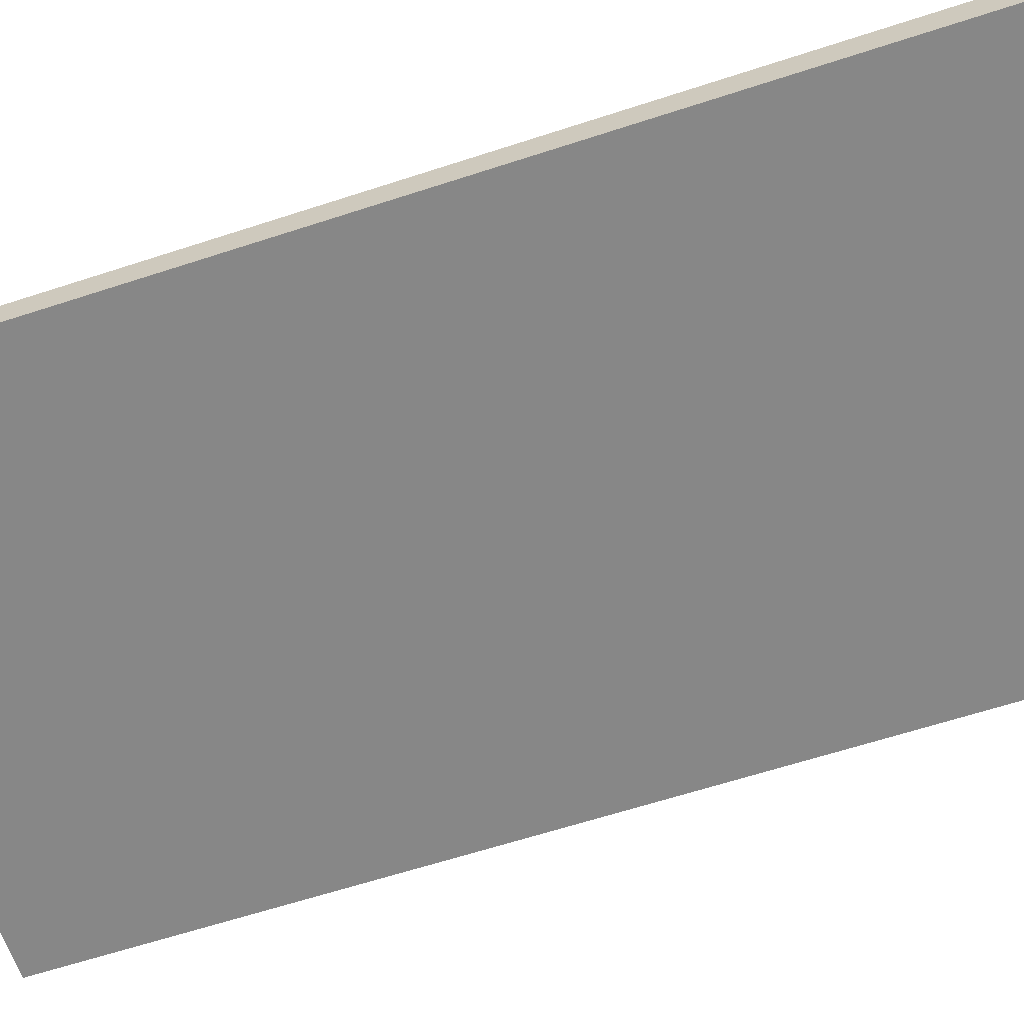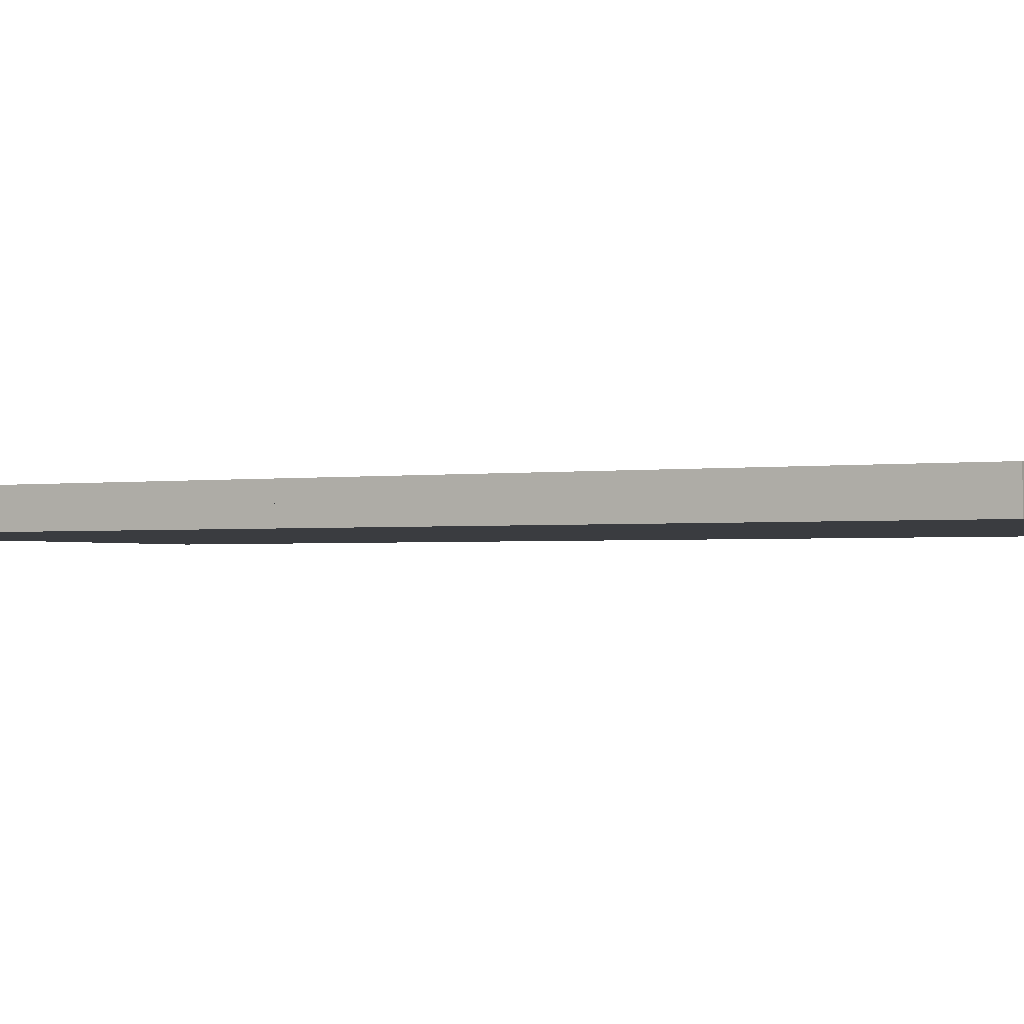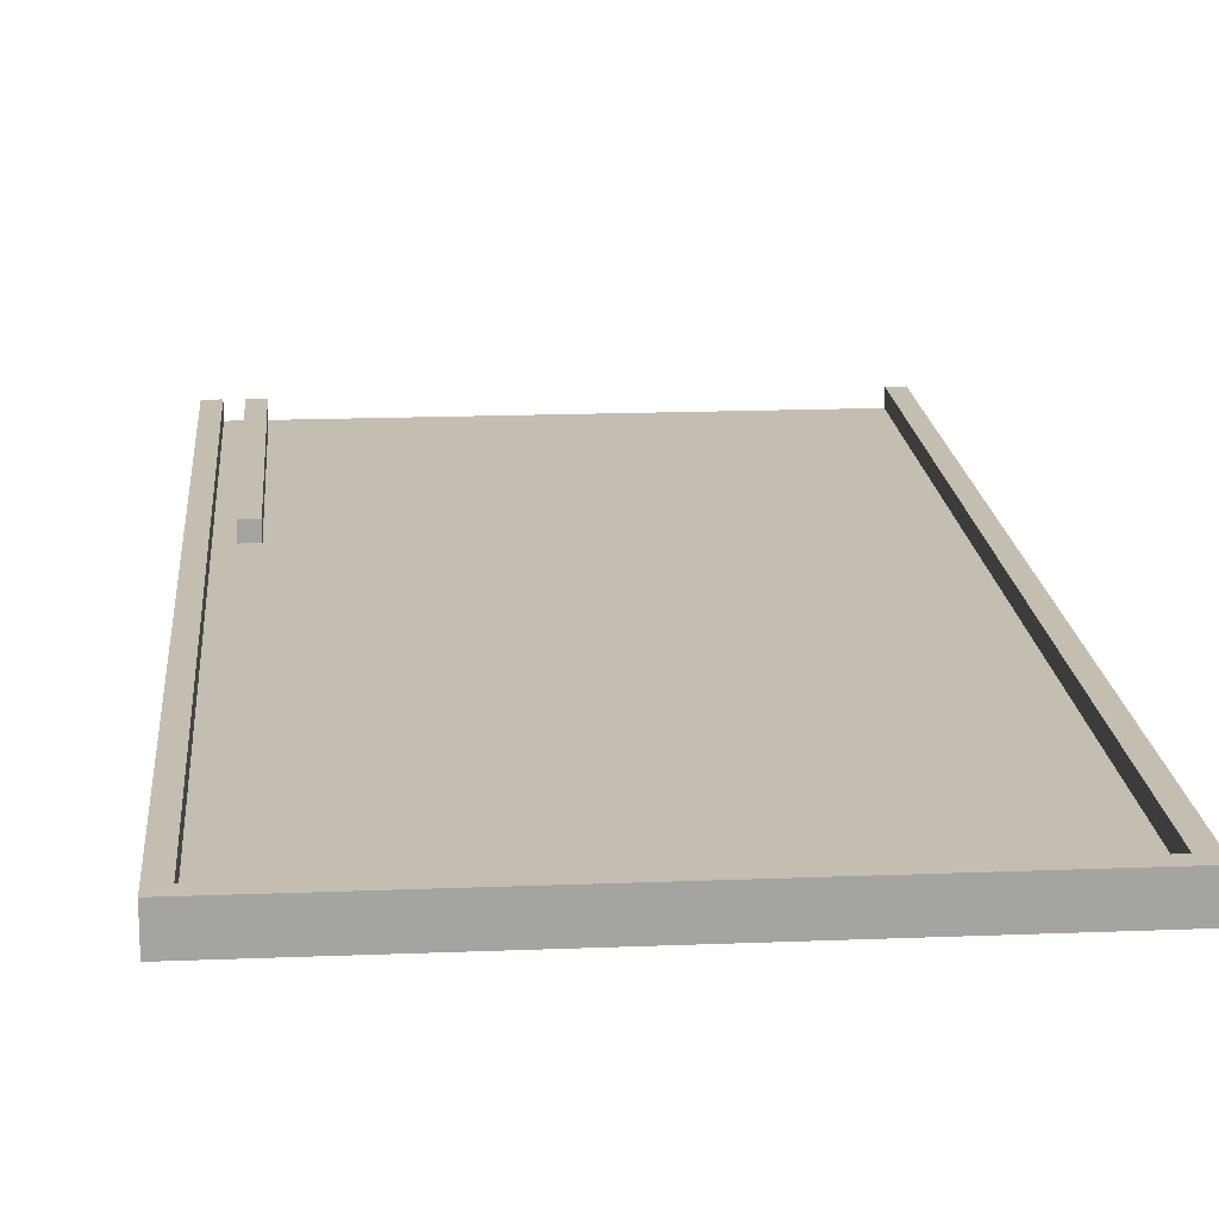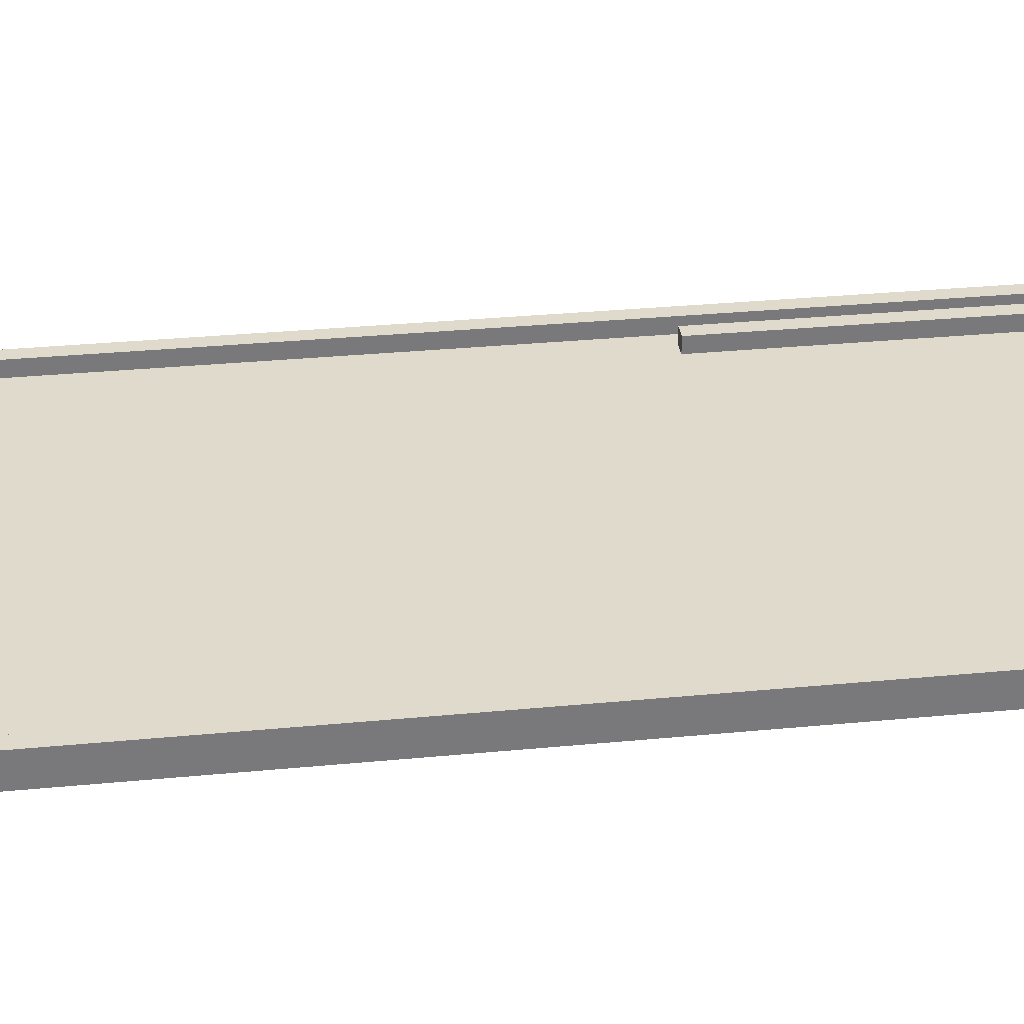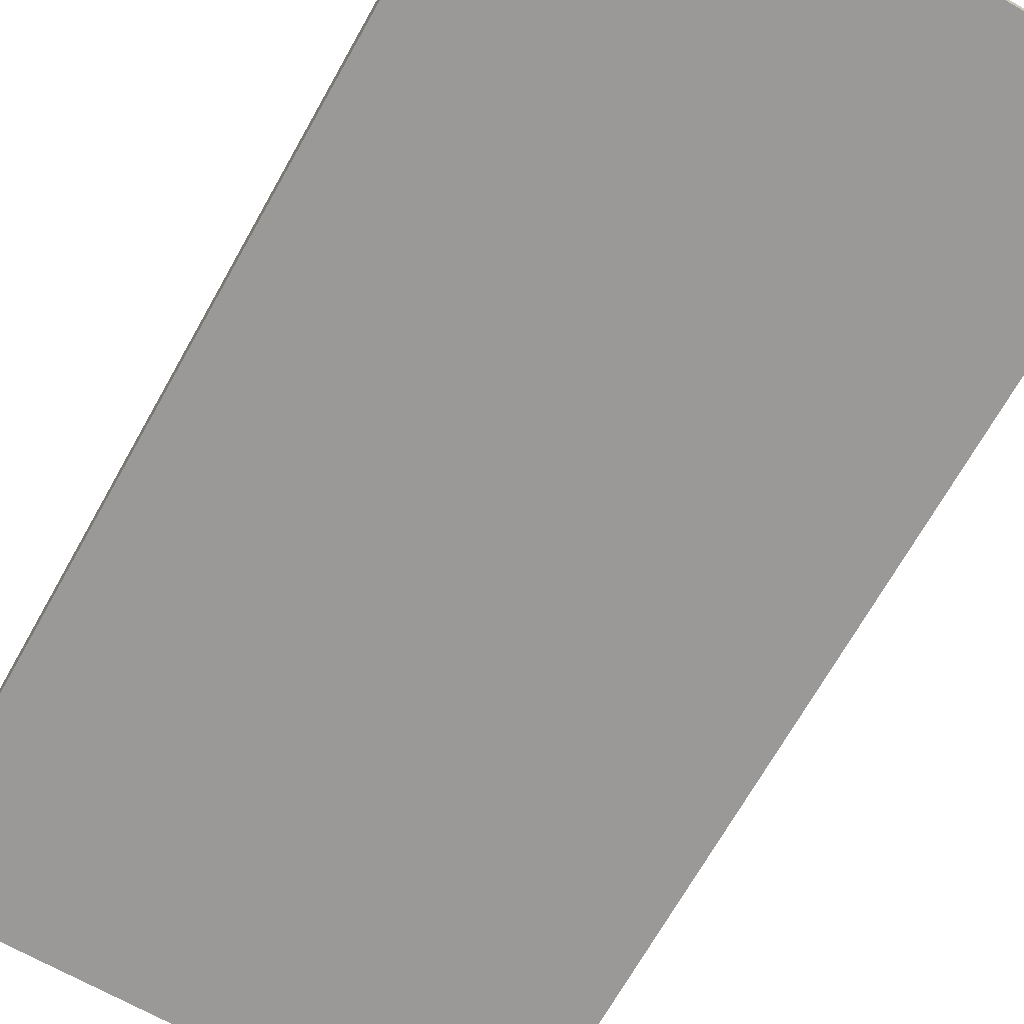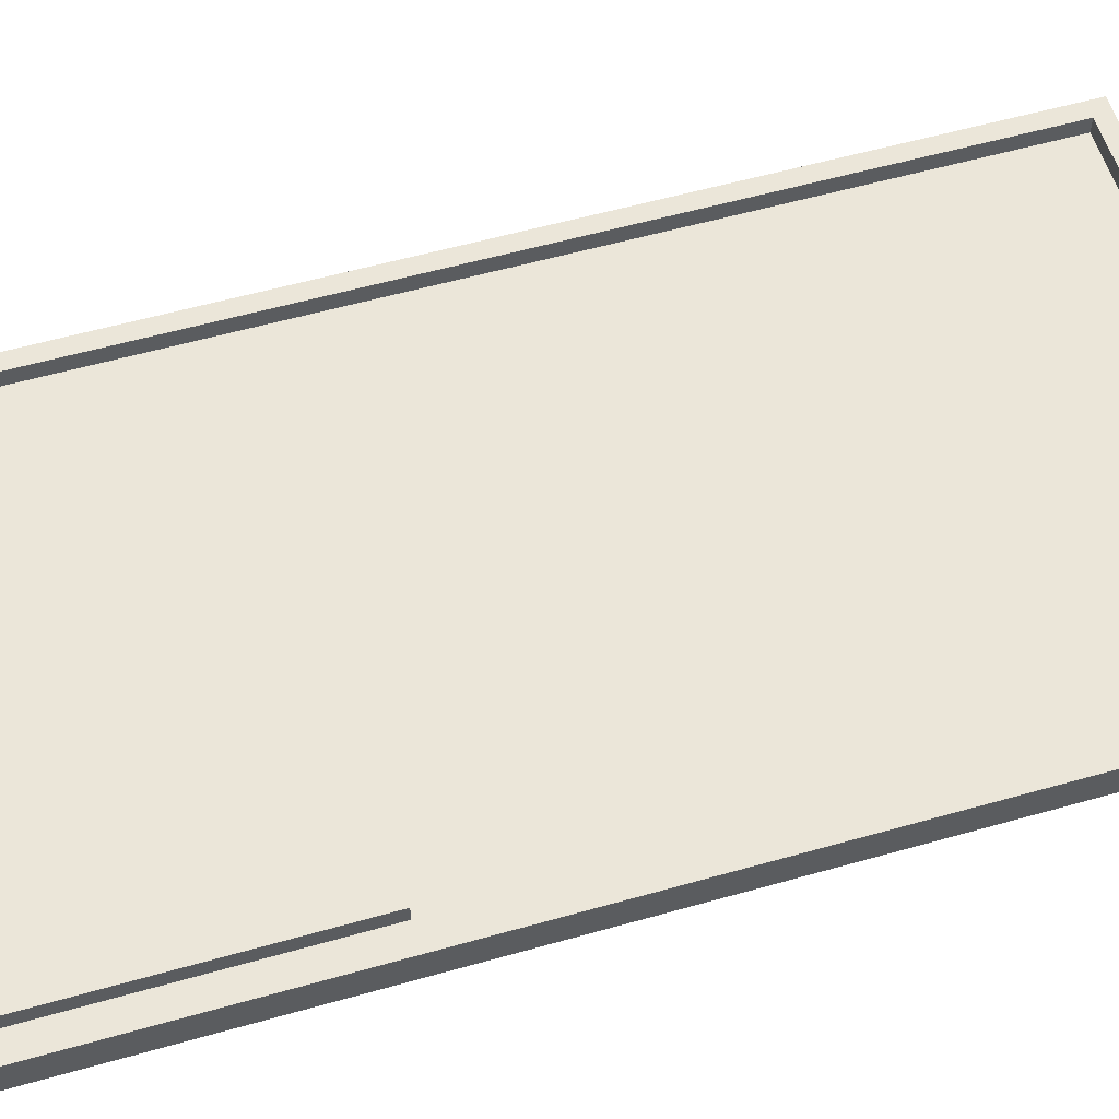
<metadata>
{"format":"obj","ext":"obj","renderer":"f3d","projection":"perspective","resolution":1024,"background":"white","views":[{"elev":-62.4,"azim":108.4,"up":"+Y"},{"elev":-1.5,"azim":120.7,"up":"+Y"},{"elev":17.2,"azim":175.4,"up":"+Y"},{"elev":32.5,"azim":-97.6,"up":"+Y"},{"elev":-69.1,"azim":-29.3,"up":"+Y"},{"elev":56.9,"azim":73.5,"up":"+Y"}]}
</metadata>
<code>
o Floor_Cube
v 8 0.25 -15
v 8 -0.25 -15
v 8 0.25 15
v 8 -0.25 15
v -8 0.25 -15
v -8 -0.25 -15
v -8 0.25 15
v -8 -0.25 15
f 5 3 1
f 3 8 4
f 7 6 8
f 2 8 6
f 1 4 2
f 5 2 6
f 5 7 3
f 3 7 8
f 7 5 6
f 2 4 8
f 1 3 4
f 5 1 2
o Frame_Cube.003
v -8 0.25 15
v -8 0.75 15
v -8 0.25 -15
v -8 0.75 -15
v -7.5 0.25 15
v -7.5 0.75 15
v -7.5 0.25 -15
v -7.5 0.75 -15
v 7.5 0.25 15
v 7.5 0.75 15
v 7.5 0.25 -15
v 7.5 0.75 -15
v 8 0.25 15
v 8 0.75 15
v 8 0.25 -15
v 8 0.75 -15
v -7.5 0.25 -14.5
v -7.5 0.75 -14.5
v -7.5 0.25 -15
v -7.5 0.75 -15
v 7.5 0.25 -14.5
v 7.5 0.75 -14.5
v 7.5 0.25 -15
v 7.5 0.75 -15
f 10 11 9
f 12 15 11
f 16 13 15
f 14 9 13
f 15 9 11
f 12 14 16
f 10 12 11
f 12 16 15
f 16 14 13
f 14 10 9
f 15 13 9
f 12 10 14
f 18 19 17
f 20 23 19
f 24 21 23
f 22 17 21
f 23 17 19
f 20 22 24
f 18 20 19
f 20 24 23
f 24 22 21
f 22 18 17
f 23 21 17
f 20 18 22
f 26 27 25
f 28 31 27
f 32 29 31
f 30 25 29
f 31 25 27
f 28 30 32
f 26 28 27
f 28 32 31
f 32 30 29
f 30 26 25
f 31 29 25
f 28 26 30
o Inner-Pipe_Cube.001
v 6.5 0.25 15
v 6.5 0.75 15
v 6.5 0.25 5
v 6.5 0.75 5
v 7 0.25 15
v 7 0.75 15
v 7 0.25 5
v 7 0.75 5
f 34 35 33
f 36 39 35
f 40 37 39
f 38 33 37
f 39 33 35
f 36 38 40
f 34 36 35
f 36 40 39
f 40 38 37
f 38 34 33
f 39 37 33
f 36 34 38

</code>
